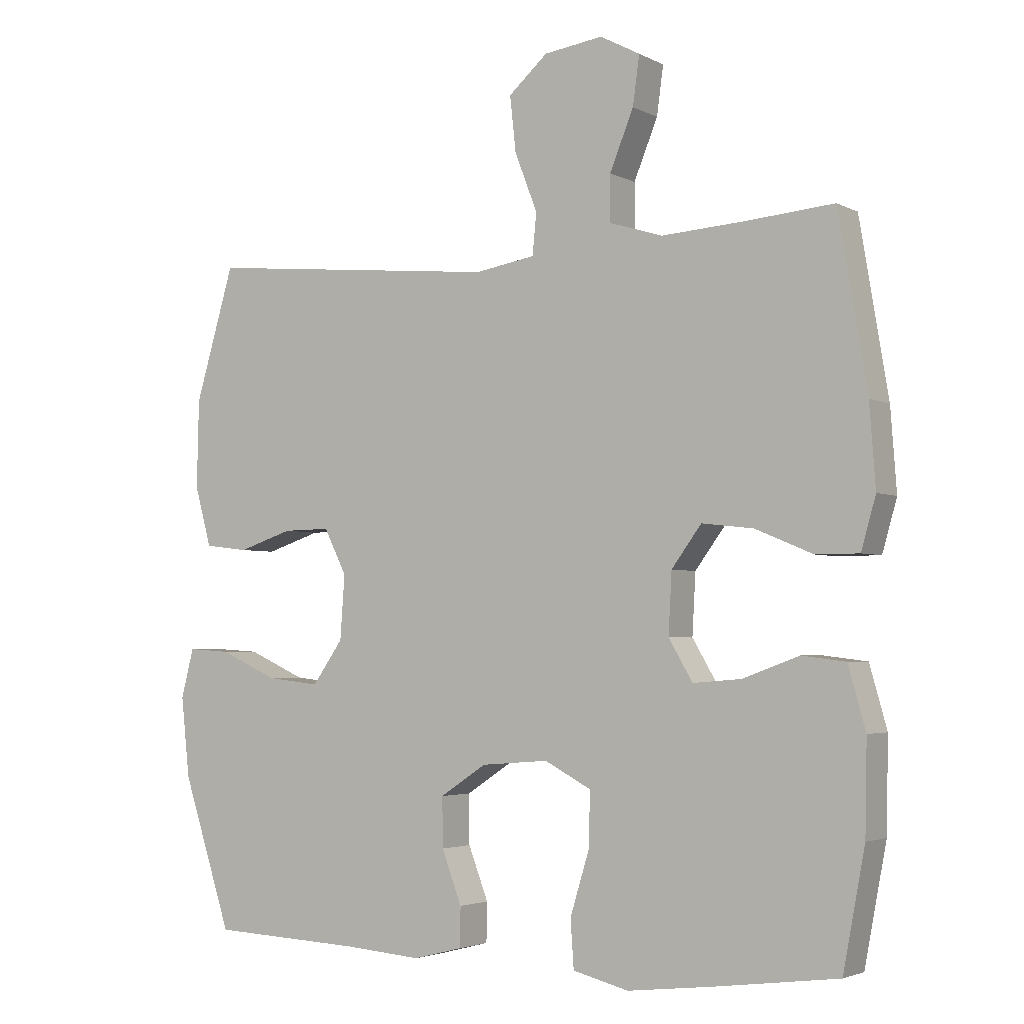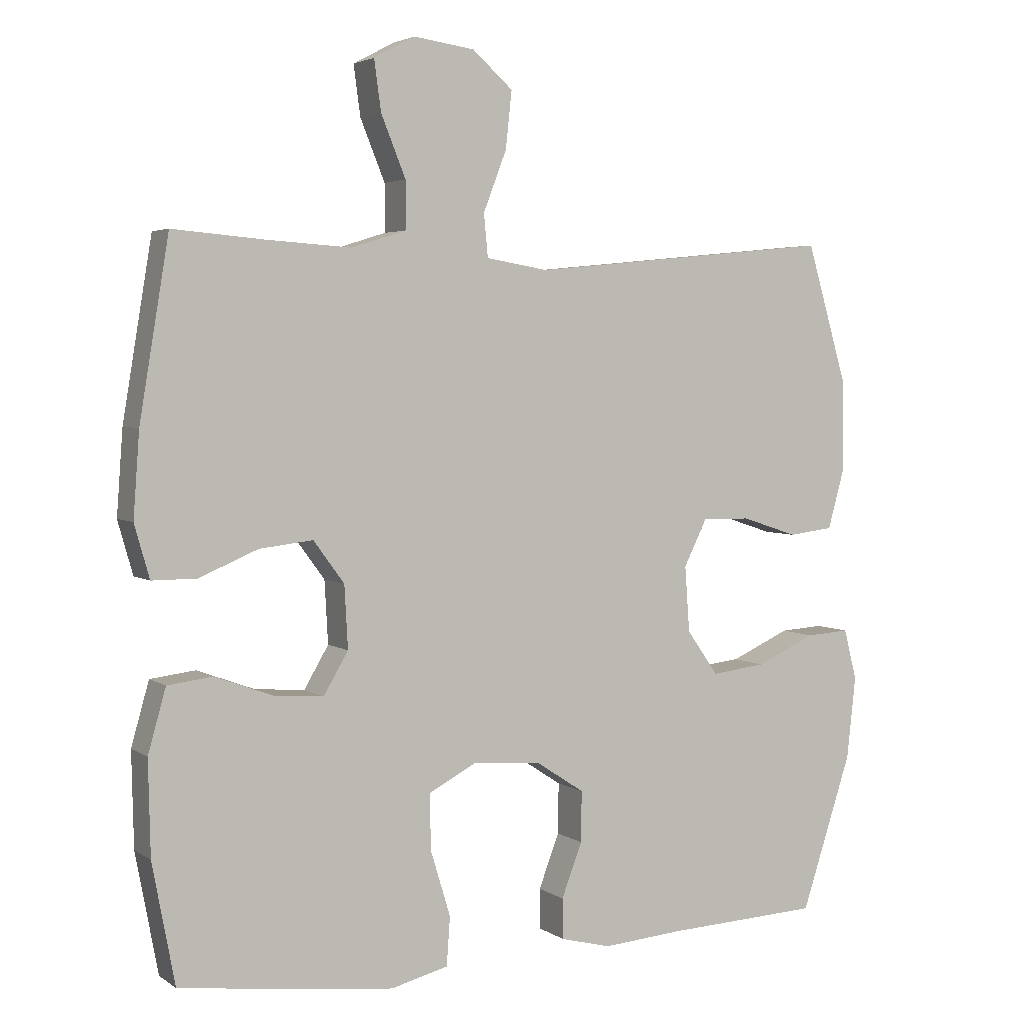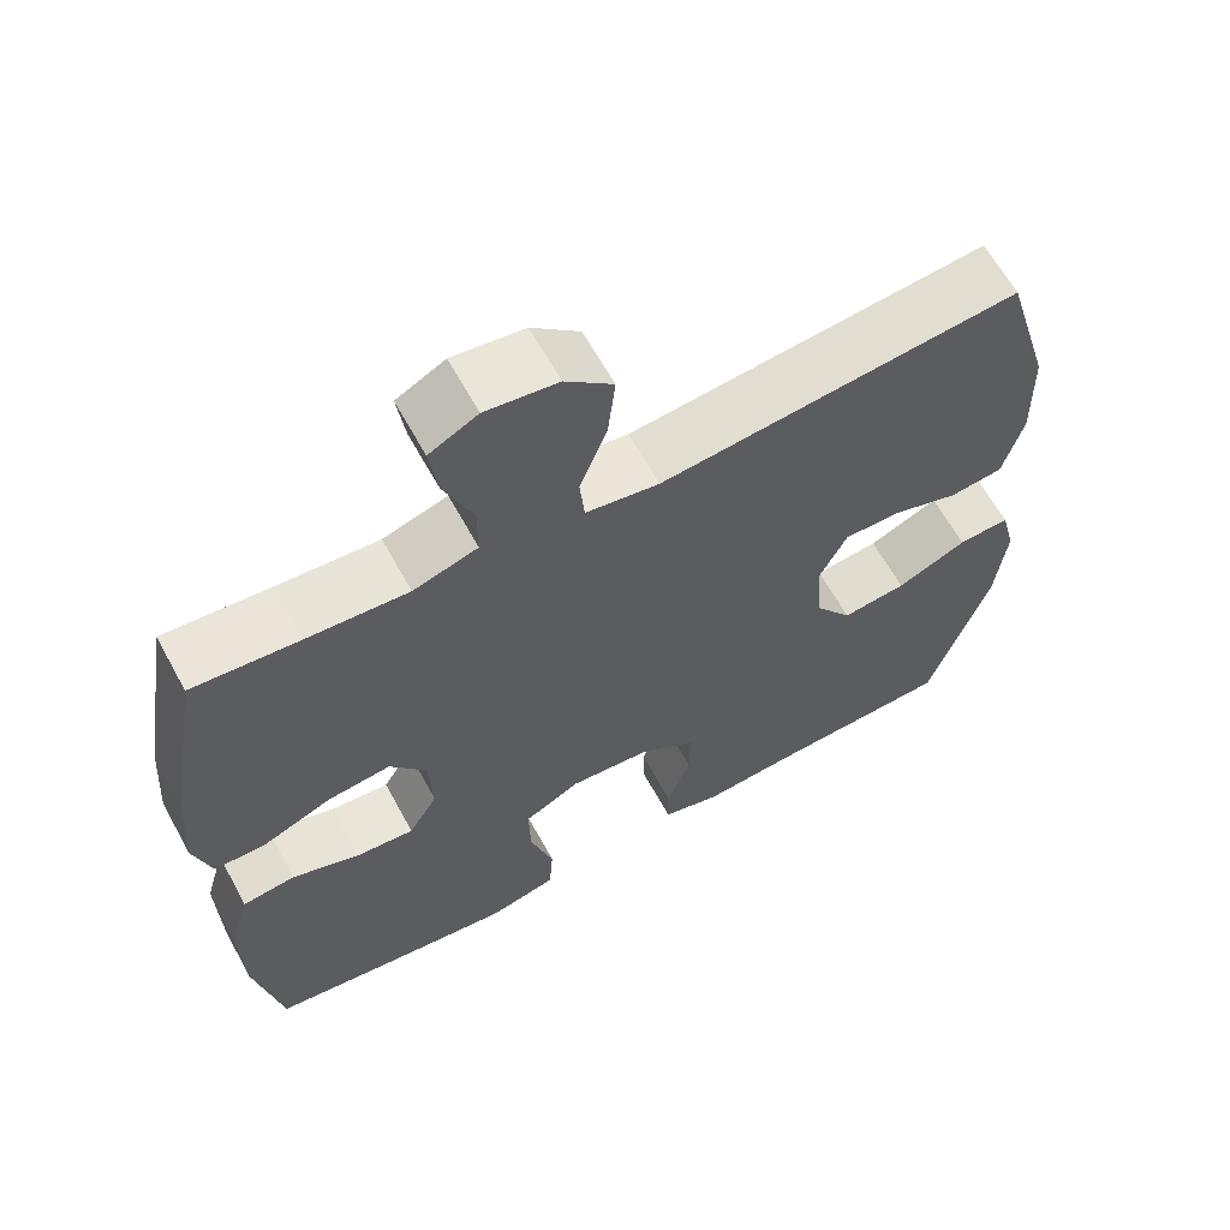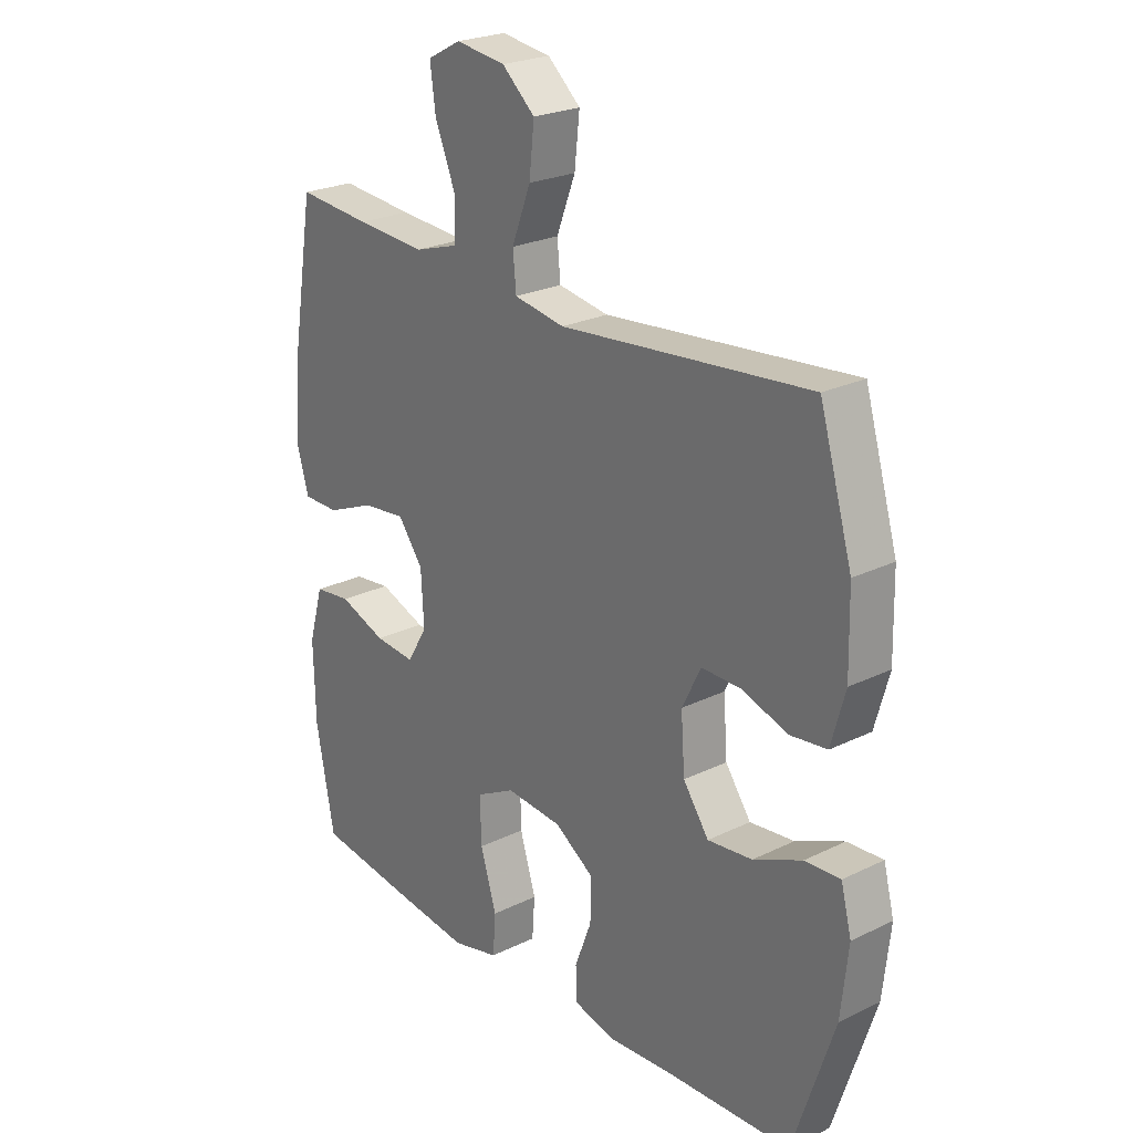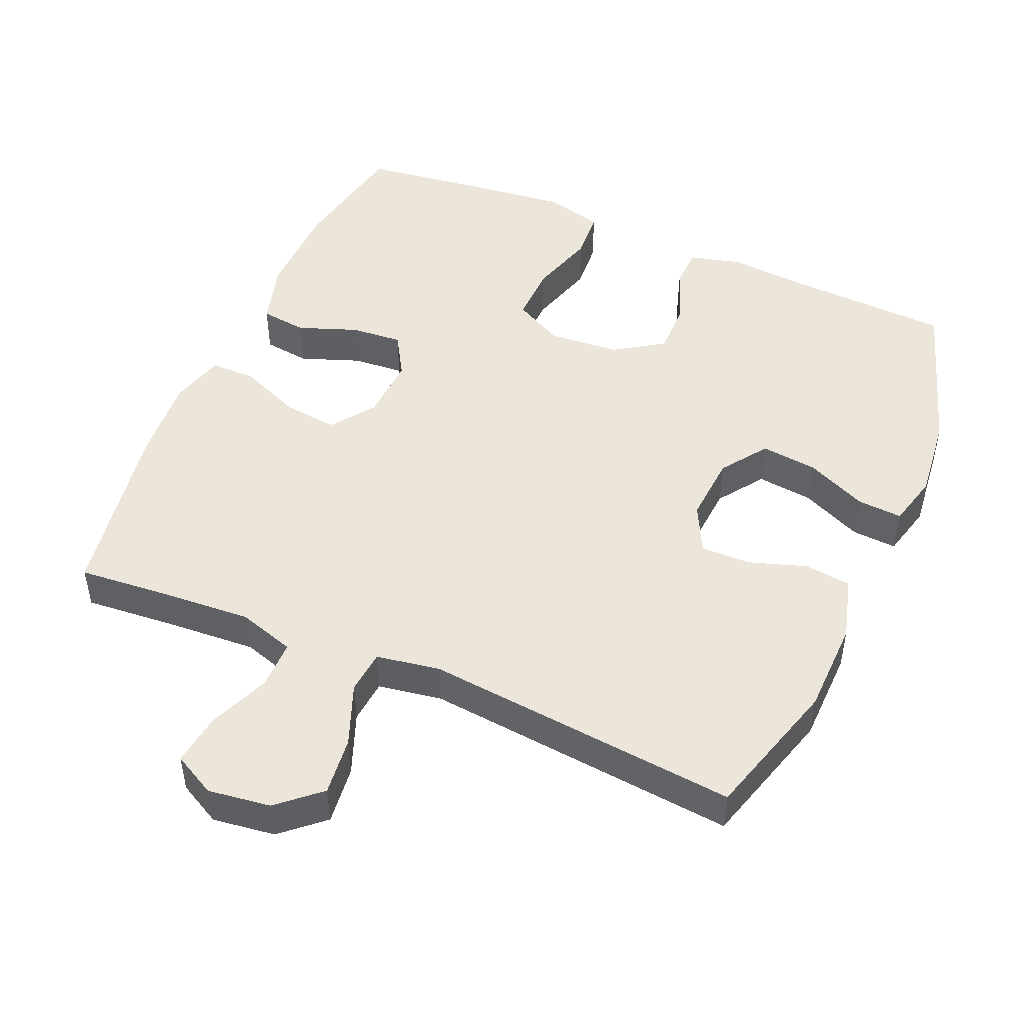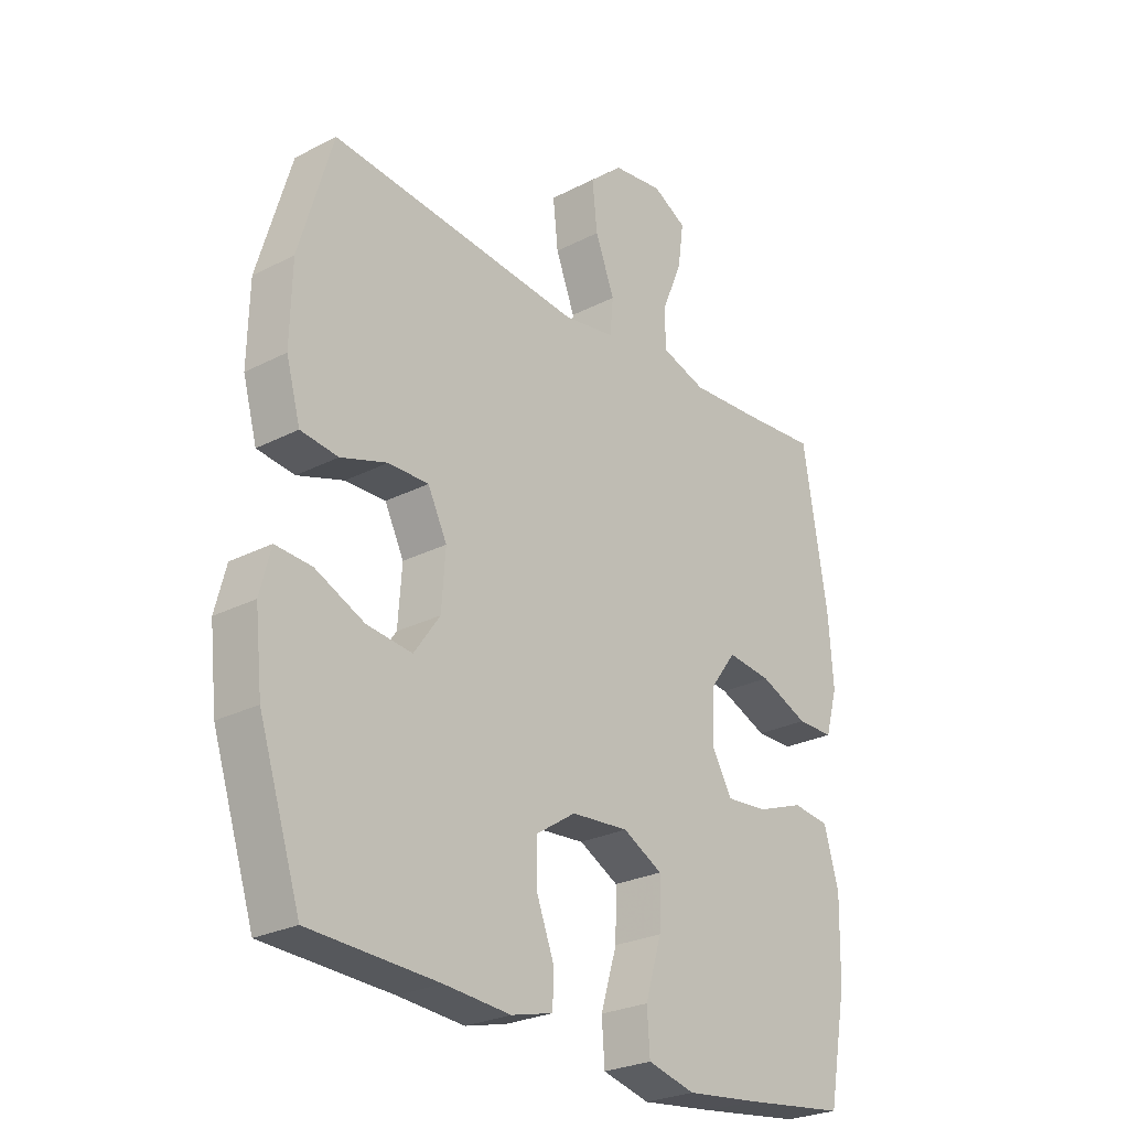
<metadata>
{"format":"obj","ext":"obj","renderer":"f3d","projection":"perspective","resolution":1024,"background":"white","views":[{"elev":-3.3,"azim":-148.4,"up":"+Z"},{"elev":3.7,"azim":-27.1,"up":"+Z"},{"elev":63.4,"azim":-28.7,"up":"+Z"},{"elev":24.2,"azim":51.1,"up":"+Z"},{"elev":48.5,"azim":23.3,"up":"+Y"},{"elev":-26.1,"azim":129.2,"up":"+Z"}]}
</metadata>
<code>
v -0.5 0.07 -0.5
v -0.533 0.07 -0.325
v -0.536 0.07 -0.188
v -0.51 0.07 -0.096
v -0.444 0.07 -0.088
v -0.36 0.07 -0.119
v -0.287 0.07 -0.125
v -0.251 0.07 -0.064
v -0.256 0.07 0.027
v -0.301 0.07 0.088
v -0.379 0.07 0.079
v -0.465 0.07 0.043
v -0.53 0.07 0.043
v -0.552 0.07 0.12
v -0.543 0.07 0.242
v -0.5 0.07 0.5
v -0.368 0.07 0.489
v -0.243 0.07 0.481
v -0.163 0.07 0.506
v -0.163 0.07 0.575
v -0.199 0.07 0.663
v -0.209 0.07 0.736
v -0.149 0.07 0.768
v -0.06 0.07 0.756
v -0.001 0.07 0.704
v -0.01 0.07 0.621
v -0.044 0.07 0.533
v -0.038 0.07 0.471
v 0.053 0.07 0.456
v 0.5 0.07 0.5
v 0.559 0.07 0.3
v 0.562 0.07 0.167
v 0.537 0.07 0.077
v 0.471 0.07 0.069
v 0.389 0.07 0.096
v 0.318 0.07 0.097
v 0.284 0.07 0.029
v 0.291 0.07 -0.067
v 0.337 0.07 -0.132
v 0.417 0.07 -0.123
v 0.504 0.07 -0.084
v 0.568 0.07 -0.08
v 0.587 0.07 -0.154
v 0.574 0.07 -0.274
v 0.5 0.07 -0.5
v 0.273 0.07 -0.51
v 0.156 0.07 -0.519
v 0.082 0.07 -0.5
v 0.081 0.07 -0.441
v 0.111 0.07 -0.362
v 0.112 0.07 -0.288
v 0.042 0.07 -0.242
v -0.059 0.07 -0.234
v -0.129 0.07 -0.271
v -0.127 0.07 -0.352
v -0.098 0.07 -0.447
v -0.103 0.07 -0.518
v -0.187 0.07 -0.539
v -0.316 0.07 -0.524
v -0.5 0 -0.5
v -0.533 0 -0.325
v -0.536 0 -0.188
v -0.51 0 -0.096
v -0.444 0 -0.088
v -0.36 0 -0.119
v -0.287 0 -0.125
v -0.251 0 -0.064
v -0.256 0 0.027
v -0.301 0 0.088
v -0.379 0 0.079
v -0.465 0 0.043
v -0.53 0 0.043
v -0.552 0 0.12
v -0.543 0 0.242
v -0.5 0 0.5
v -0.368 0 0.489
v -0.243 0 0.481
v -0.163 0 0.506
v -0.163 0 0.575
v -0.199 0 0.663
v -0.209 0 0.736
v -0.149 0 0.768
v -0.06 0 0.756
v -0.001 0 0.704
v -0.01 0 0.621
v -0.044 0 0.533
v -0.038 0 0.471
v 0.053 0 0.456
v 0.5 0 0.5
v 0.559 0 0.3
v 0.562 0 0.167
v 0.537 0 0.077
v 0.471 0 0.069
v 0.389 0 0.096
v 0.318 0 0.097
v 0.284 0 0.029
v 0.291 0 -0.067
v 0.337 0 -0.132
v 0.417 0 -0.123
v 0.504 0 -0.084
v 0.568 0 -0.08
v 0.587 0 -0.154
v 0.574 0 -0.274
v 0.5 0 -0.5
v 0.273 0 -0.51
v 0.156 0 -0.519
v 0.082 0 -0.5
v 0.081 0 -0.441
v 0.111 0 -0.362
v 0.112 0 -0.288
v 0.042 0 -0.242
v -0.059 0 -0.234
v -0.129 0 -0.271
v -0.127 0 -0.352
v -0.098 0 -0.447
v -0.103 0 -0.518
v -0.187 0 -0.539
v -0.316 0 -0.524
f 55 56 57 58
f 54 55 58 59
f 47 48 49 50
f 46 47 50 51
f 45 46 51
f 44 45 51 52
f 40 41 42 43
f 39 40 43 44
f 32 33 34 35
f 32 35 36
f 29 30 31 32
f 28 29 32 36
f 24 25 26 27
f 22 23 24 27
f 20 21 22 27
f 19 20 27 28
f 18 19 28 36
f 14 15 16 17
f 11 12 13 14
f 10 11 14 17
f 9 10 17 18
f 3 4 5 6
f 3 6 7
f 2 3 7
f 54 59 1 2
f 53 54 2 7
f 39 44 52 53
f 38 39 53 7
f 37 38 7 8
f 18 36 37
f 8 9 18 37
f 117 116 115 114
f 118 117 114 113
f 109 108 107 106
f 110 109 106 105
f 110 105 104
f 111 110 104 103
f 102 101 100 99
f 103 102 99 98
f 94 93 92 91
f 95 94 91
f 91 90 89 88
f 95 91 88 87
f 86 85 84 83
f 86 83 82 81
f 86 81 80 79
f 87 86 79 78
f 95 87 78 77
f 76 75 74 73
f 73 72 71 70
f 76 73 70 69
f 77 76 69 68
f 65 64 63 62
f 66 65 62
f 66 62 61
f 61 60 118 113
f 66 61 113 112
f 112 111 103 98
f 66 112 98 97
f 67 66 97 96
f 96 95 77
f 96 77 68 67
f 1 60 61 2
f 2 61 62 3
f 3 62 63 4
f 4 63 64 5
f 5 64 65 6
f 6 65 66 7
f 7 66 67 8
f 8 67 68 9
f 9 68 69 10
f 10 69 70 11
f 11 70 71 12
f 12 71 72 13
f 13 72 73 14
f 14 73 74 15
f 15 74 75 16
f 16 75 76 17
f 17 76 77 18
f 18 77 78 19
f 19 78 79 20
f 20 79 80 21
f 21 80 81 22
f 22 81 82 23
f 23 82 83 24
f 24 83 84 25
f 25 84 85 26
f 26 85 86 27
f 27 86 87 28
f 28 87 88 29
f 29 88 89 30
f 30 89 90 31
f 31 90 91 32
f 32 91 92 33
f 33 92 93 34
f 34 93 94 35
f 35 94 95 36
f 36 95 96 37
f 37 96 97 38
f 38 97 98 39
f 39 98 99 40
f 40 99 100 41
f 41 100 101 42
f 42 101 102 43
f 43 102 103 44
f 44 103 104 45
f 45 104 105 46
f 46 105 106 47
f 47 106 107 48
f 48 107 108 49
f 49 108 109 50
f 50 109 110 51
f 51 110 111 52
f 52 111 112 53
f 53 112 113 54
f 54 113 114 55
f 55 114 115 56
f 56 115 116 57
f 57 116 117 58
f 58 117 118 59
f 59 118 60 1

</code>
